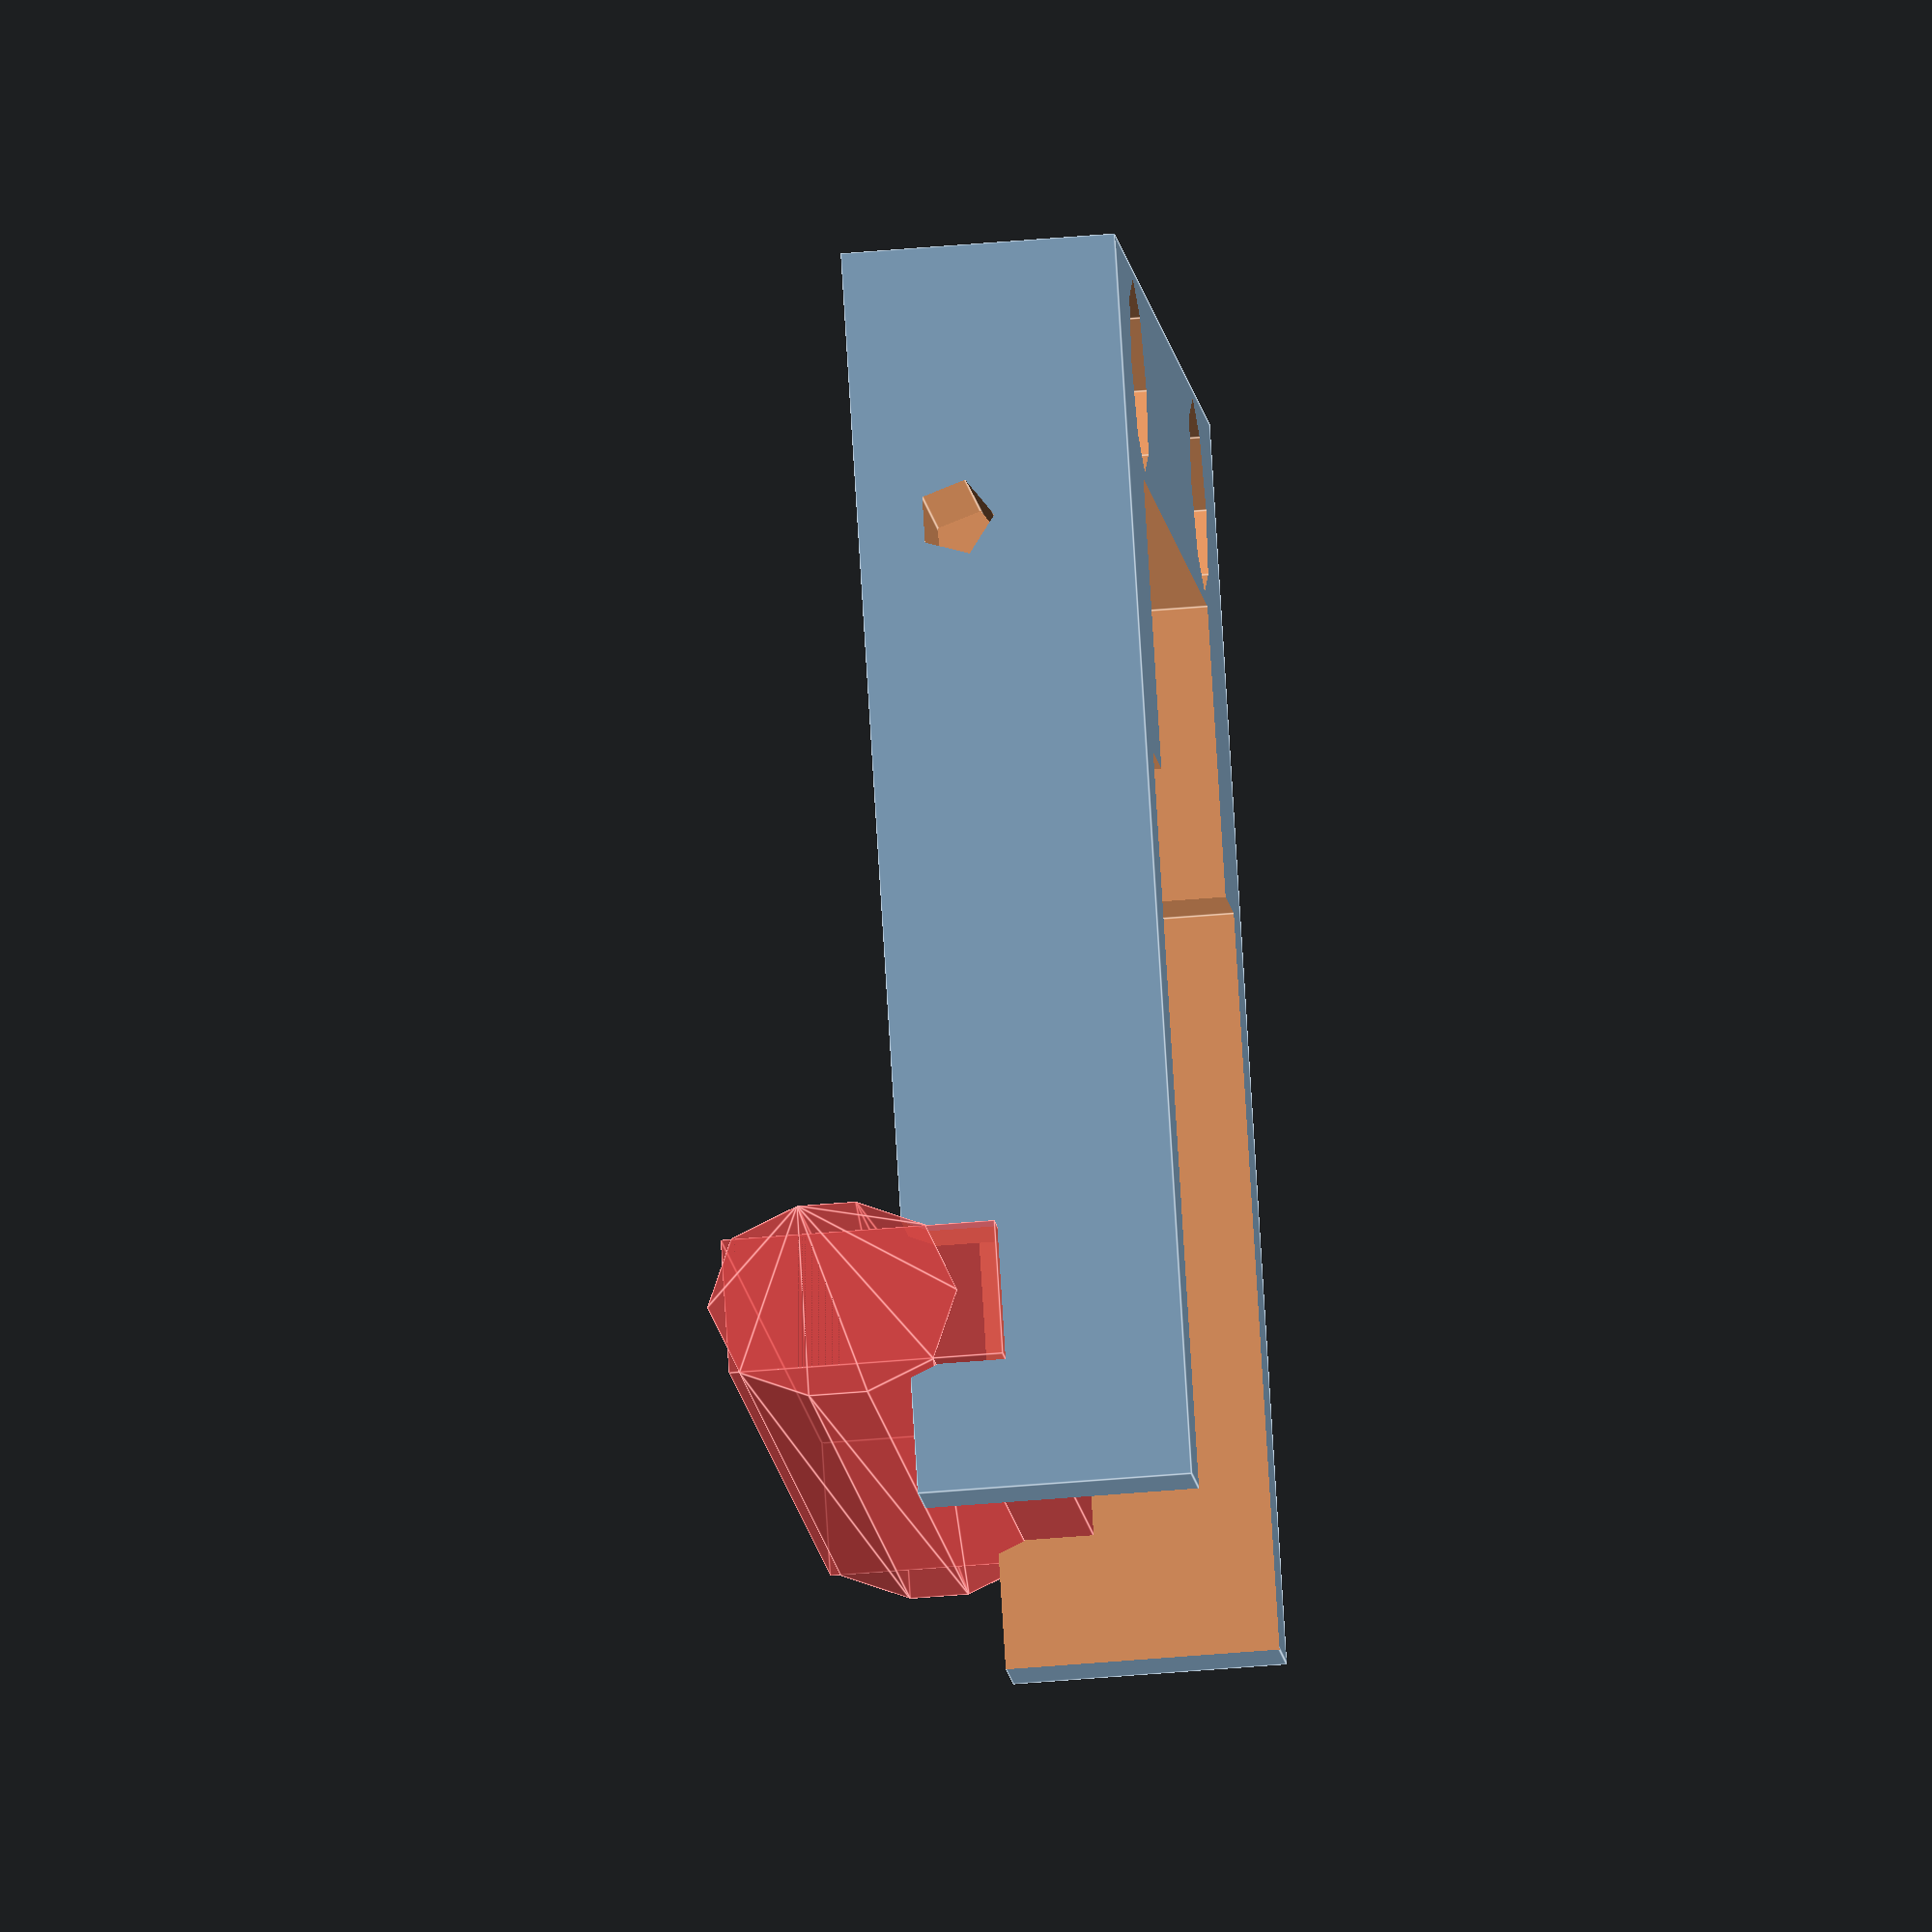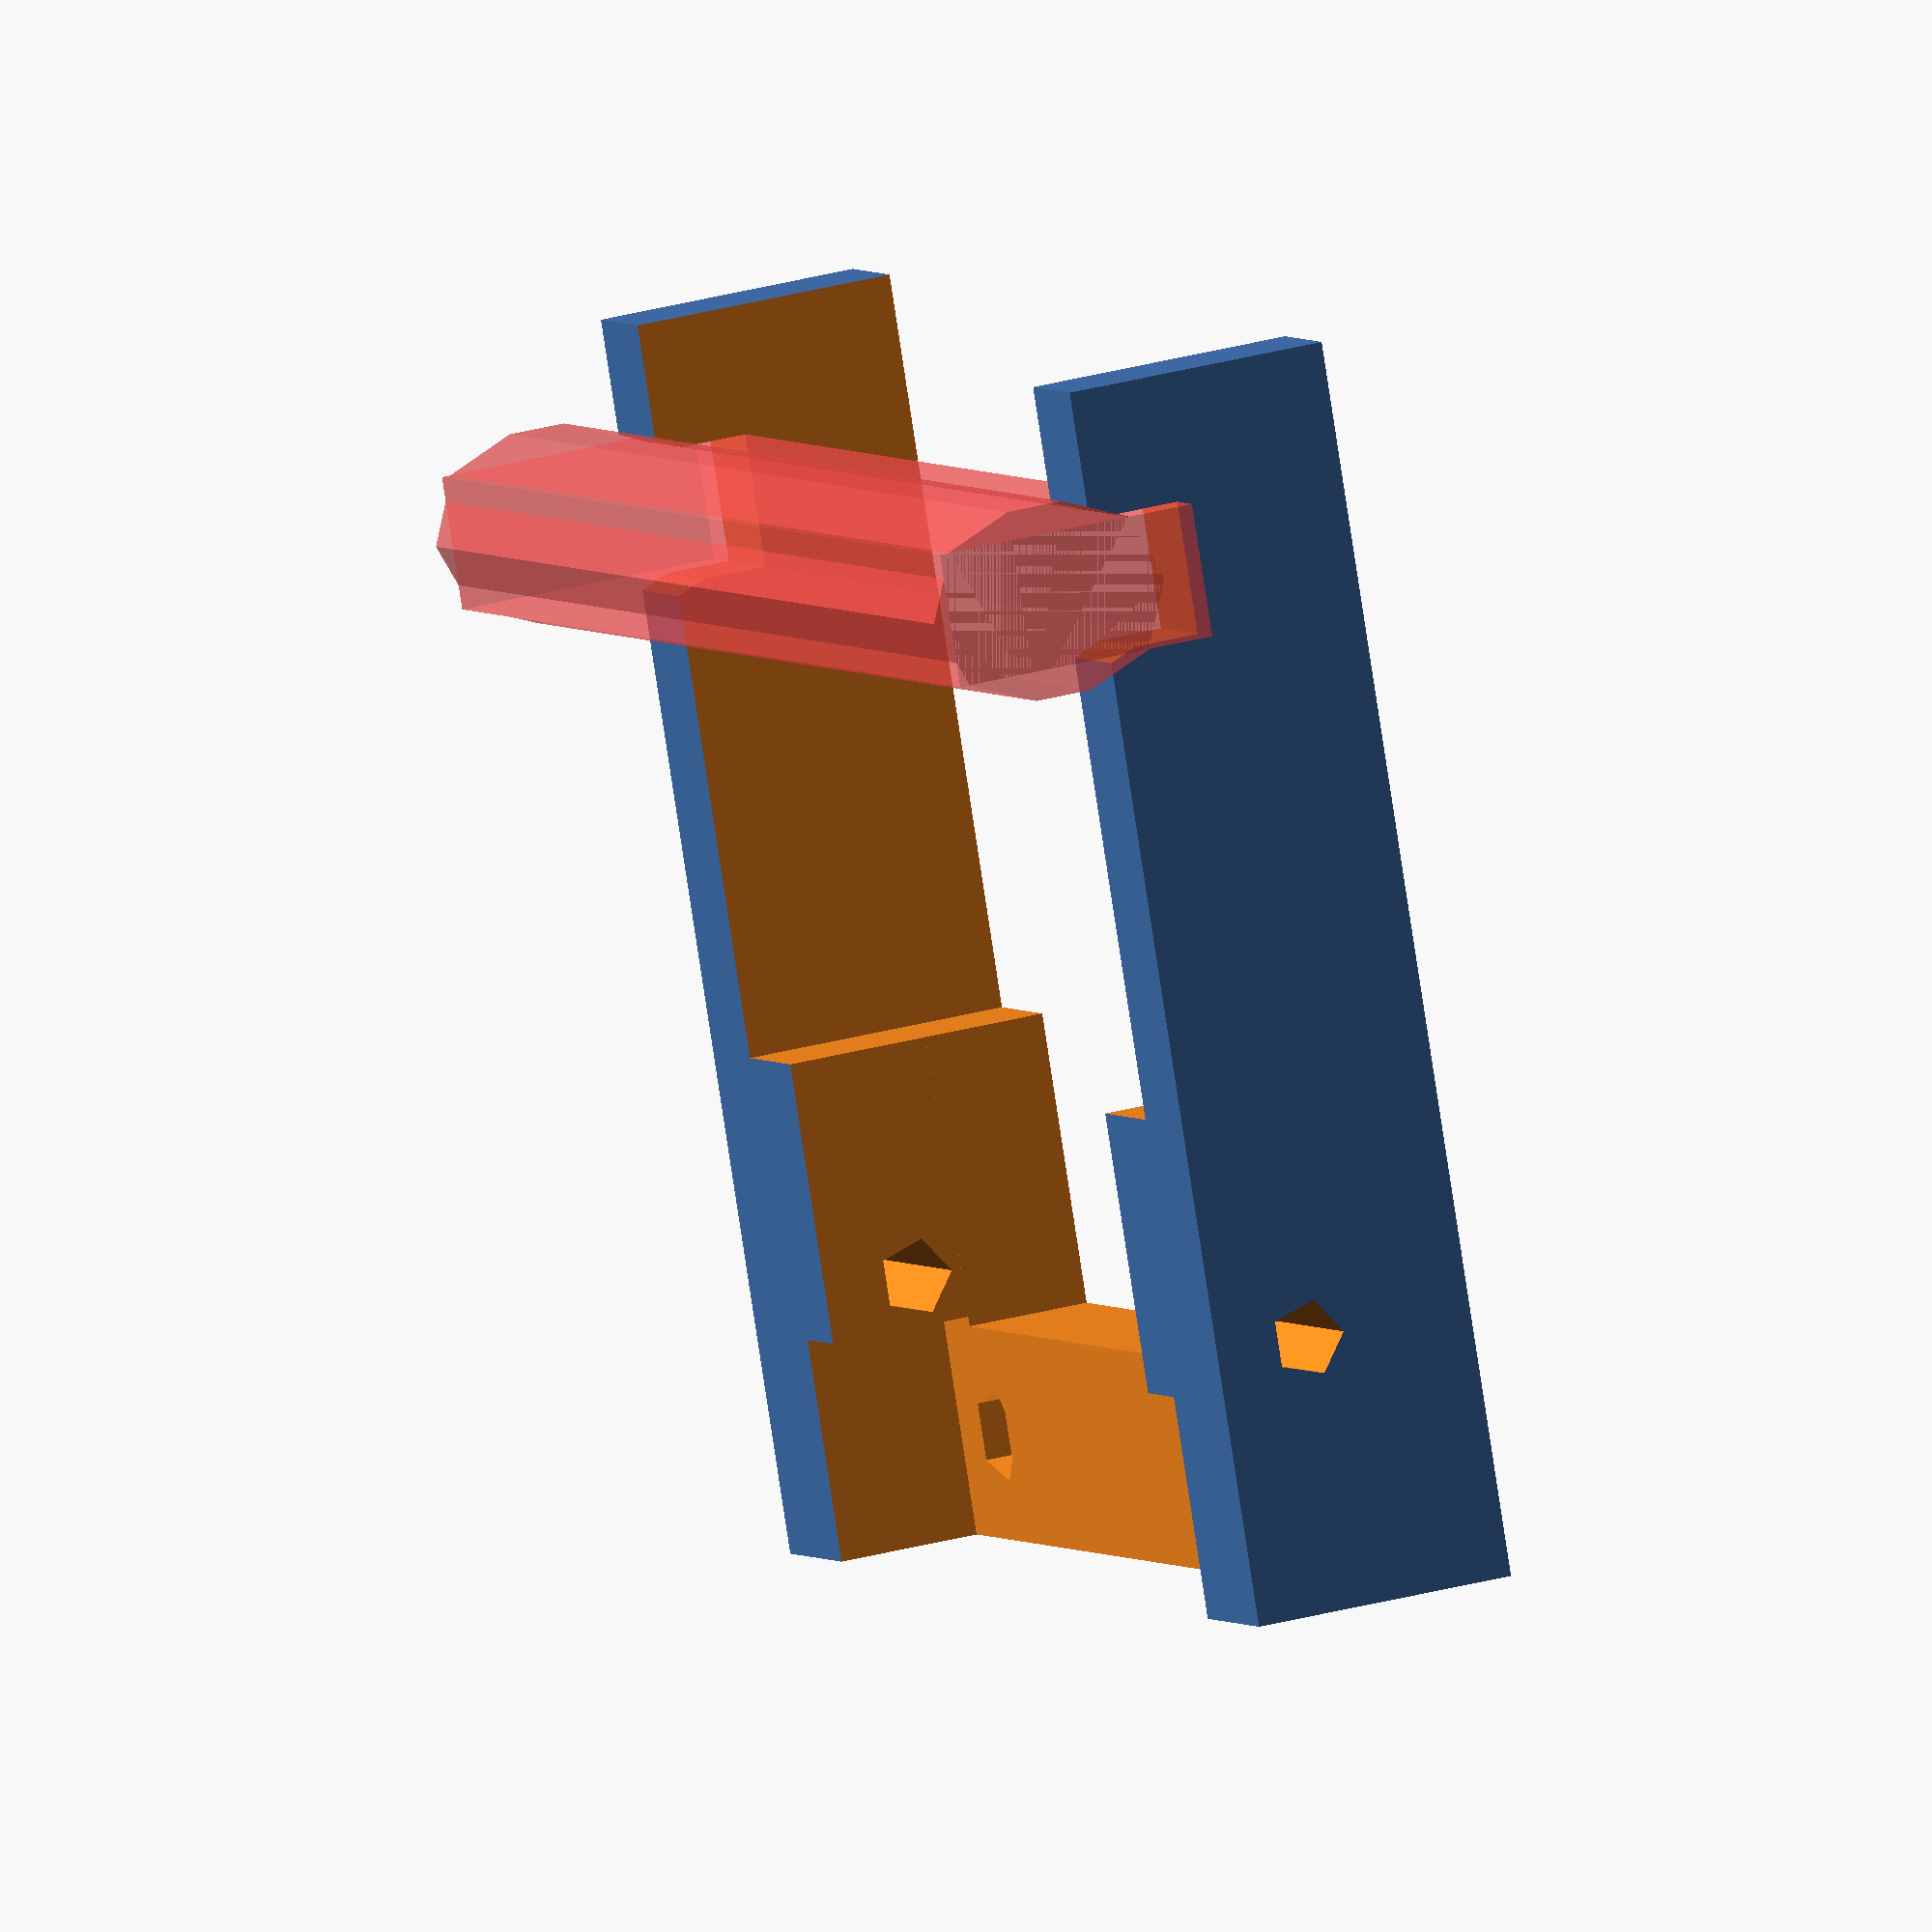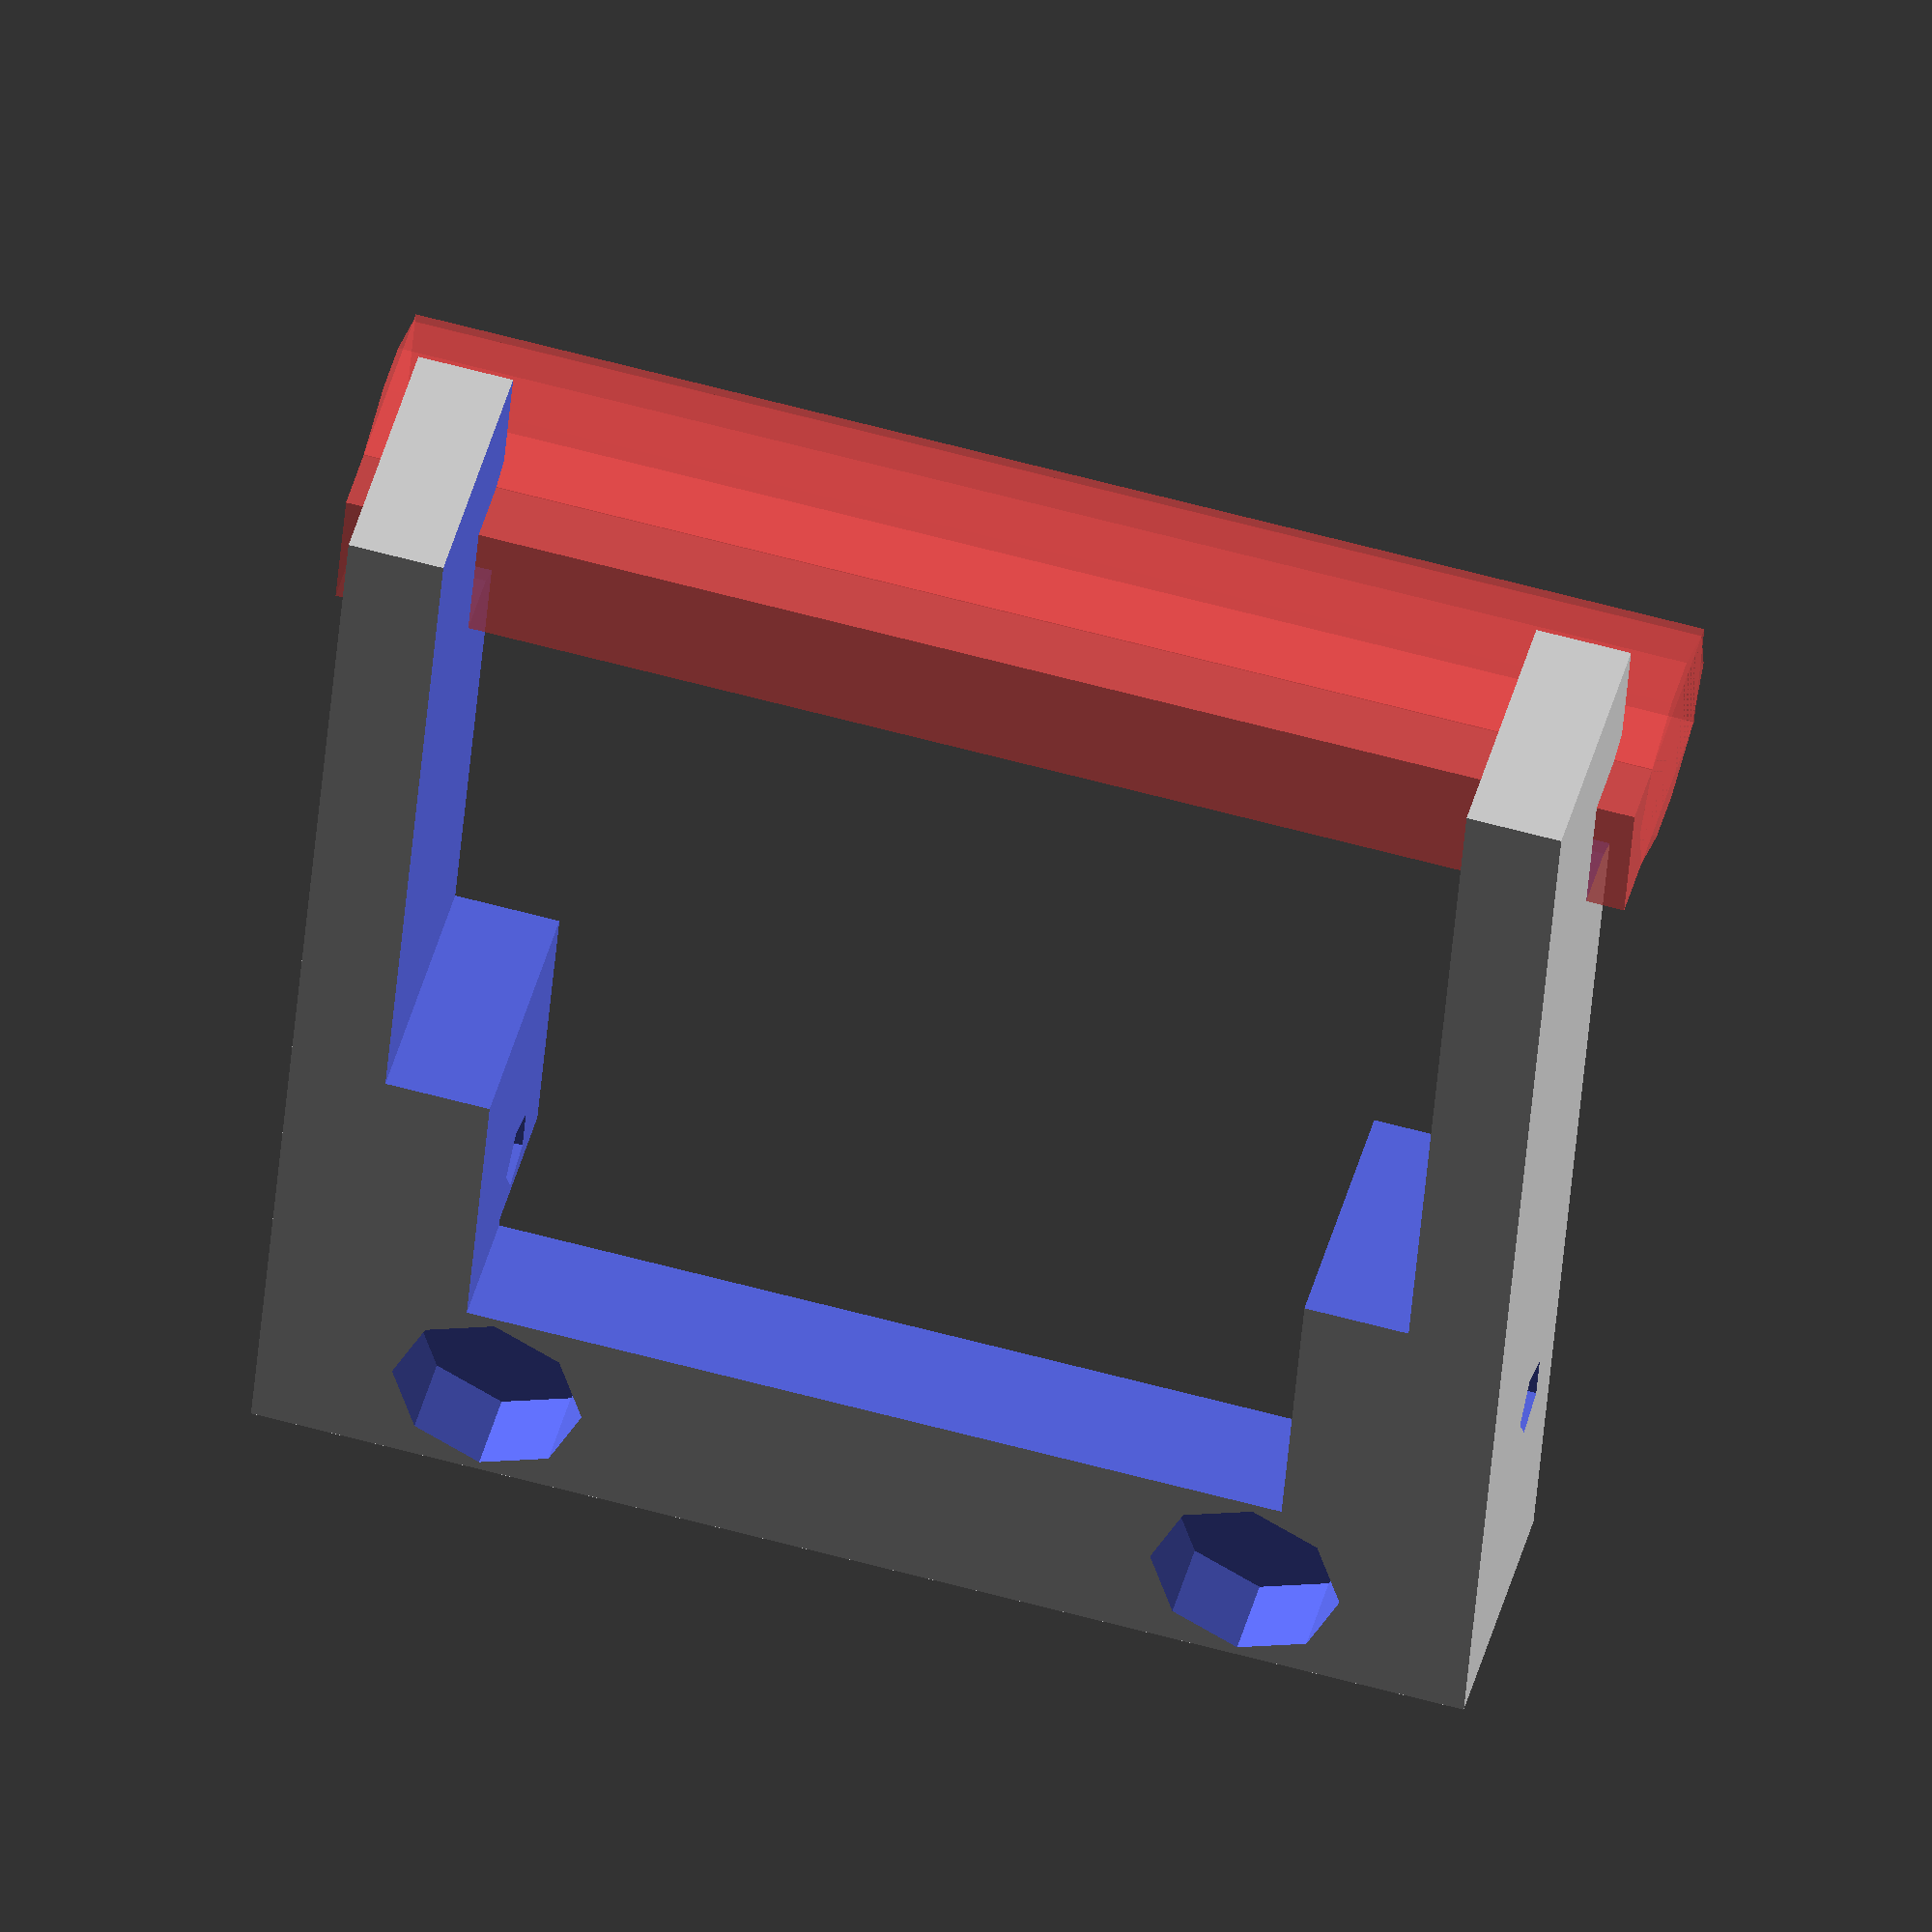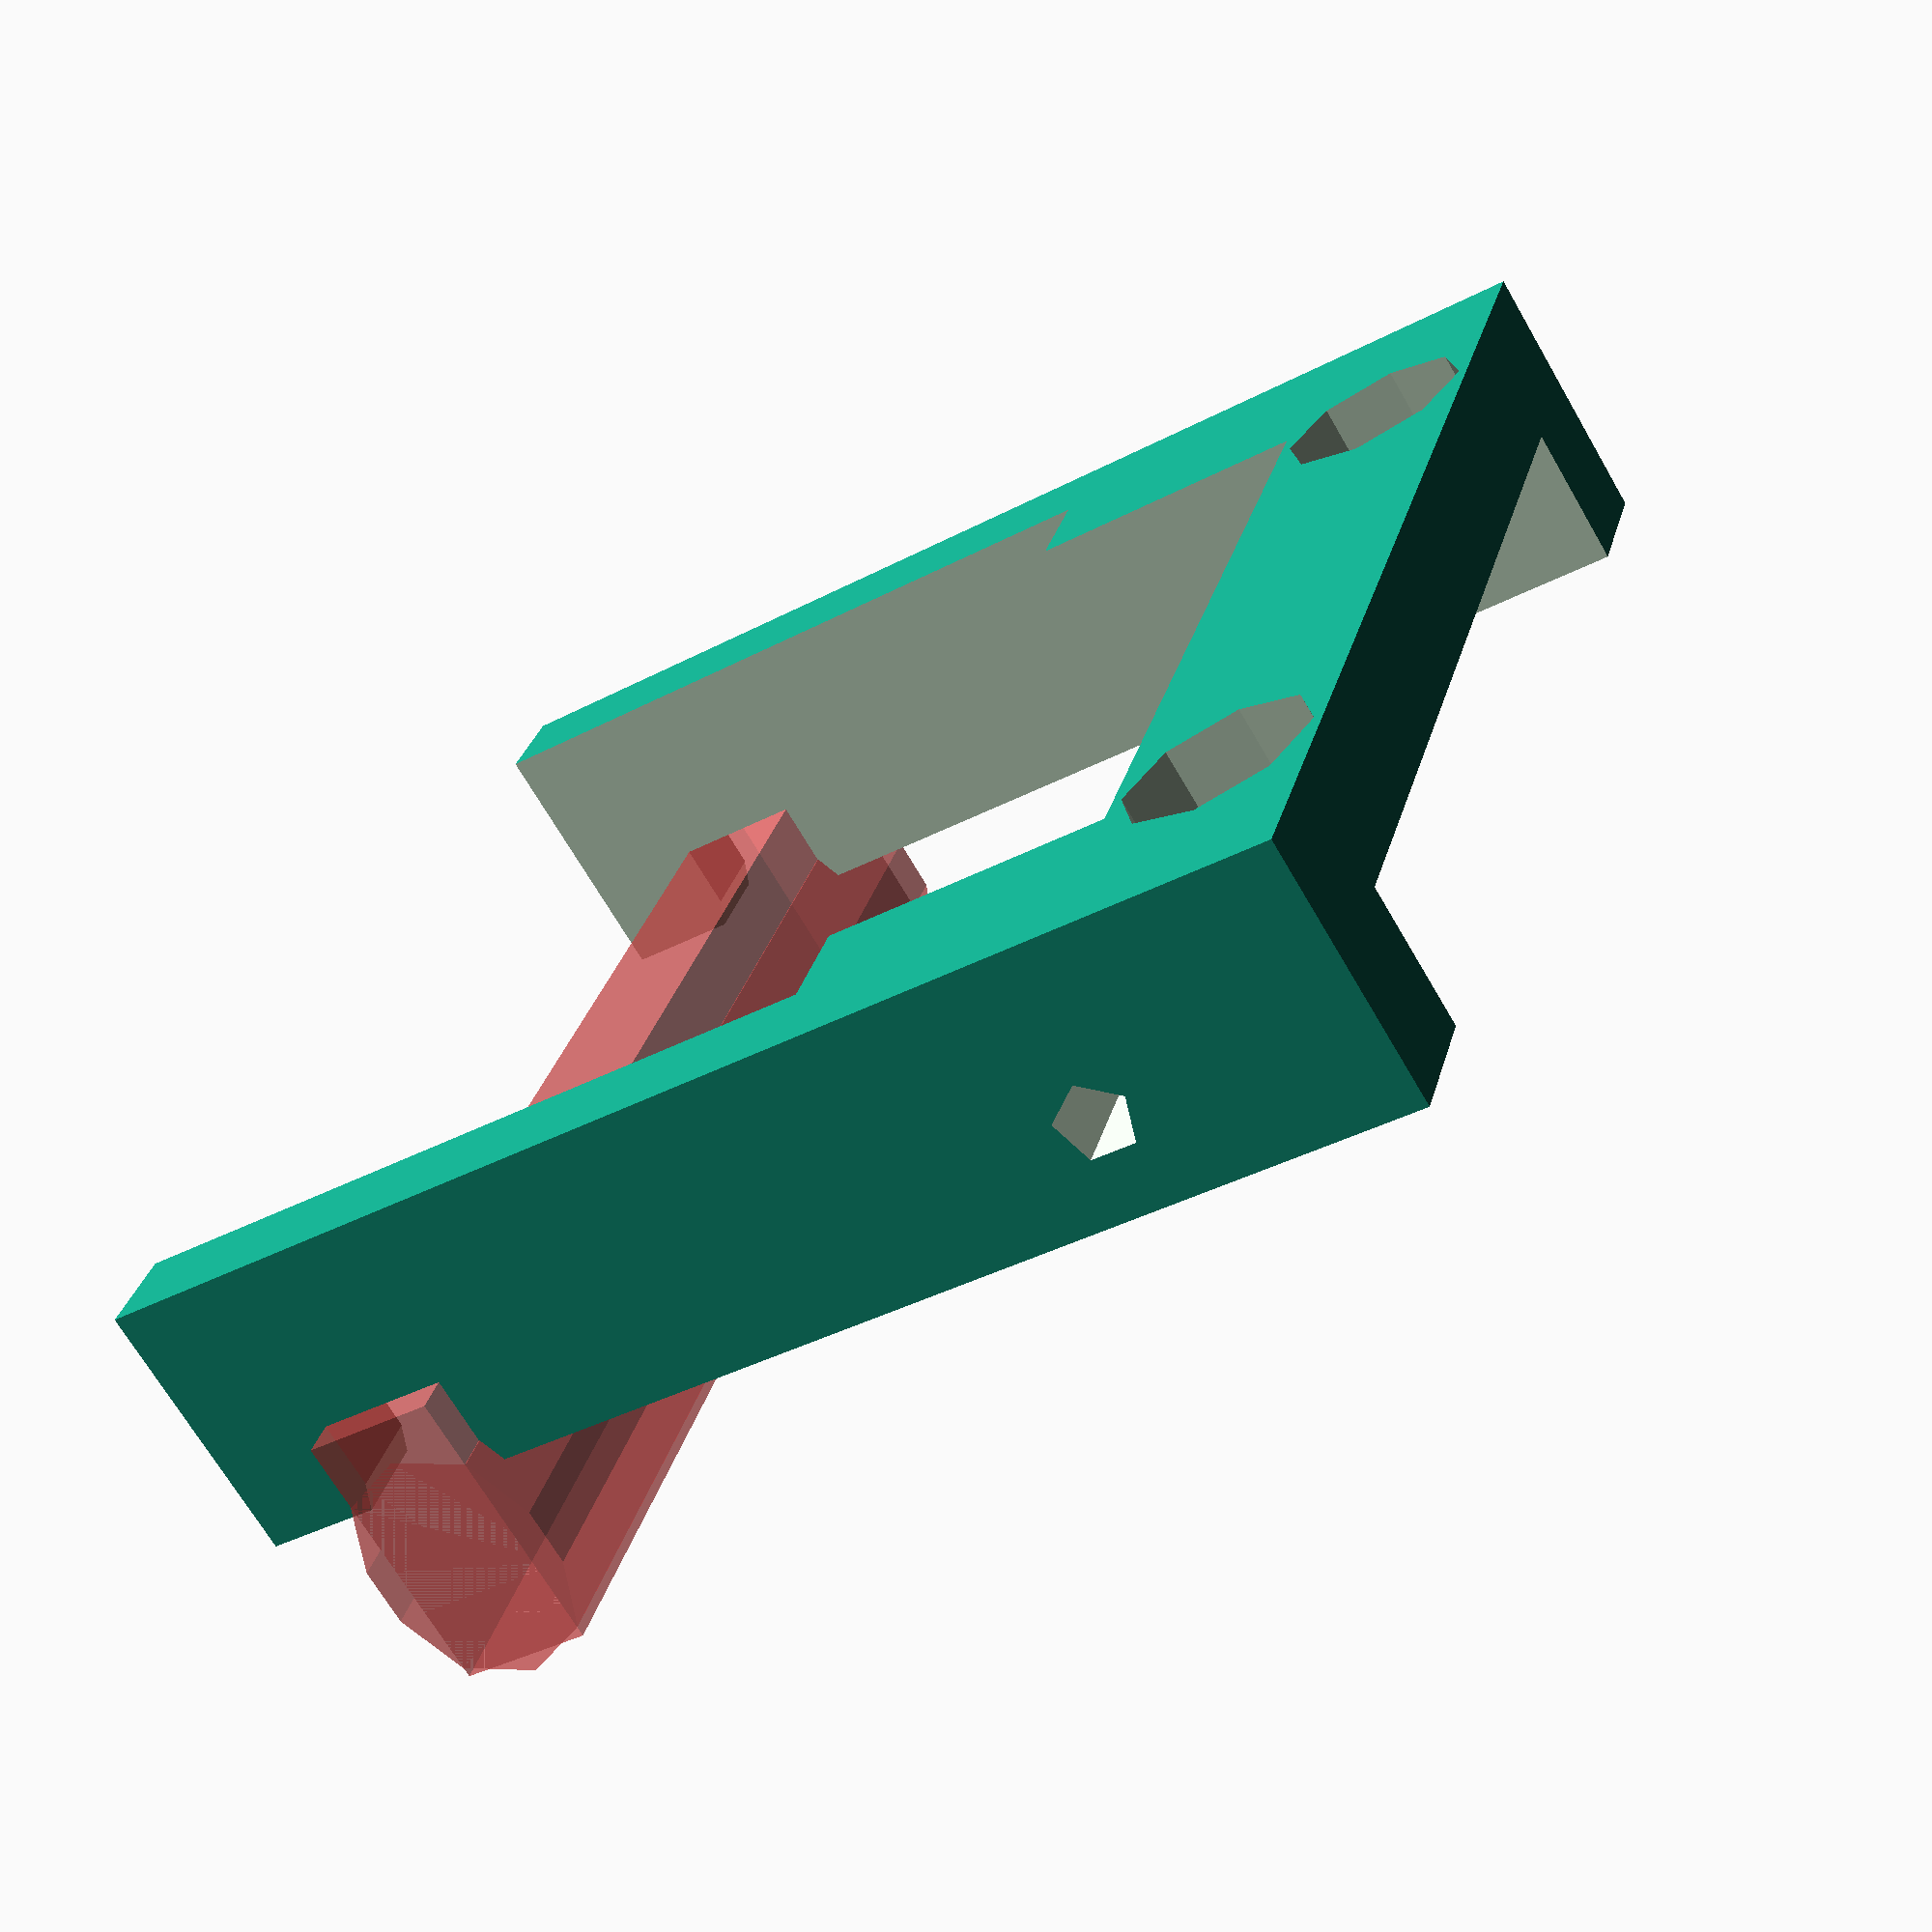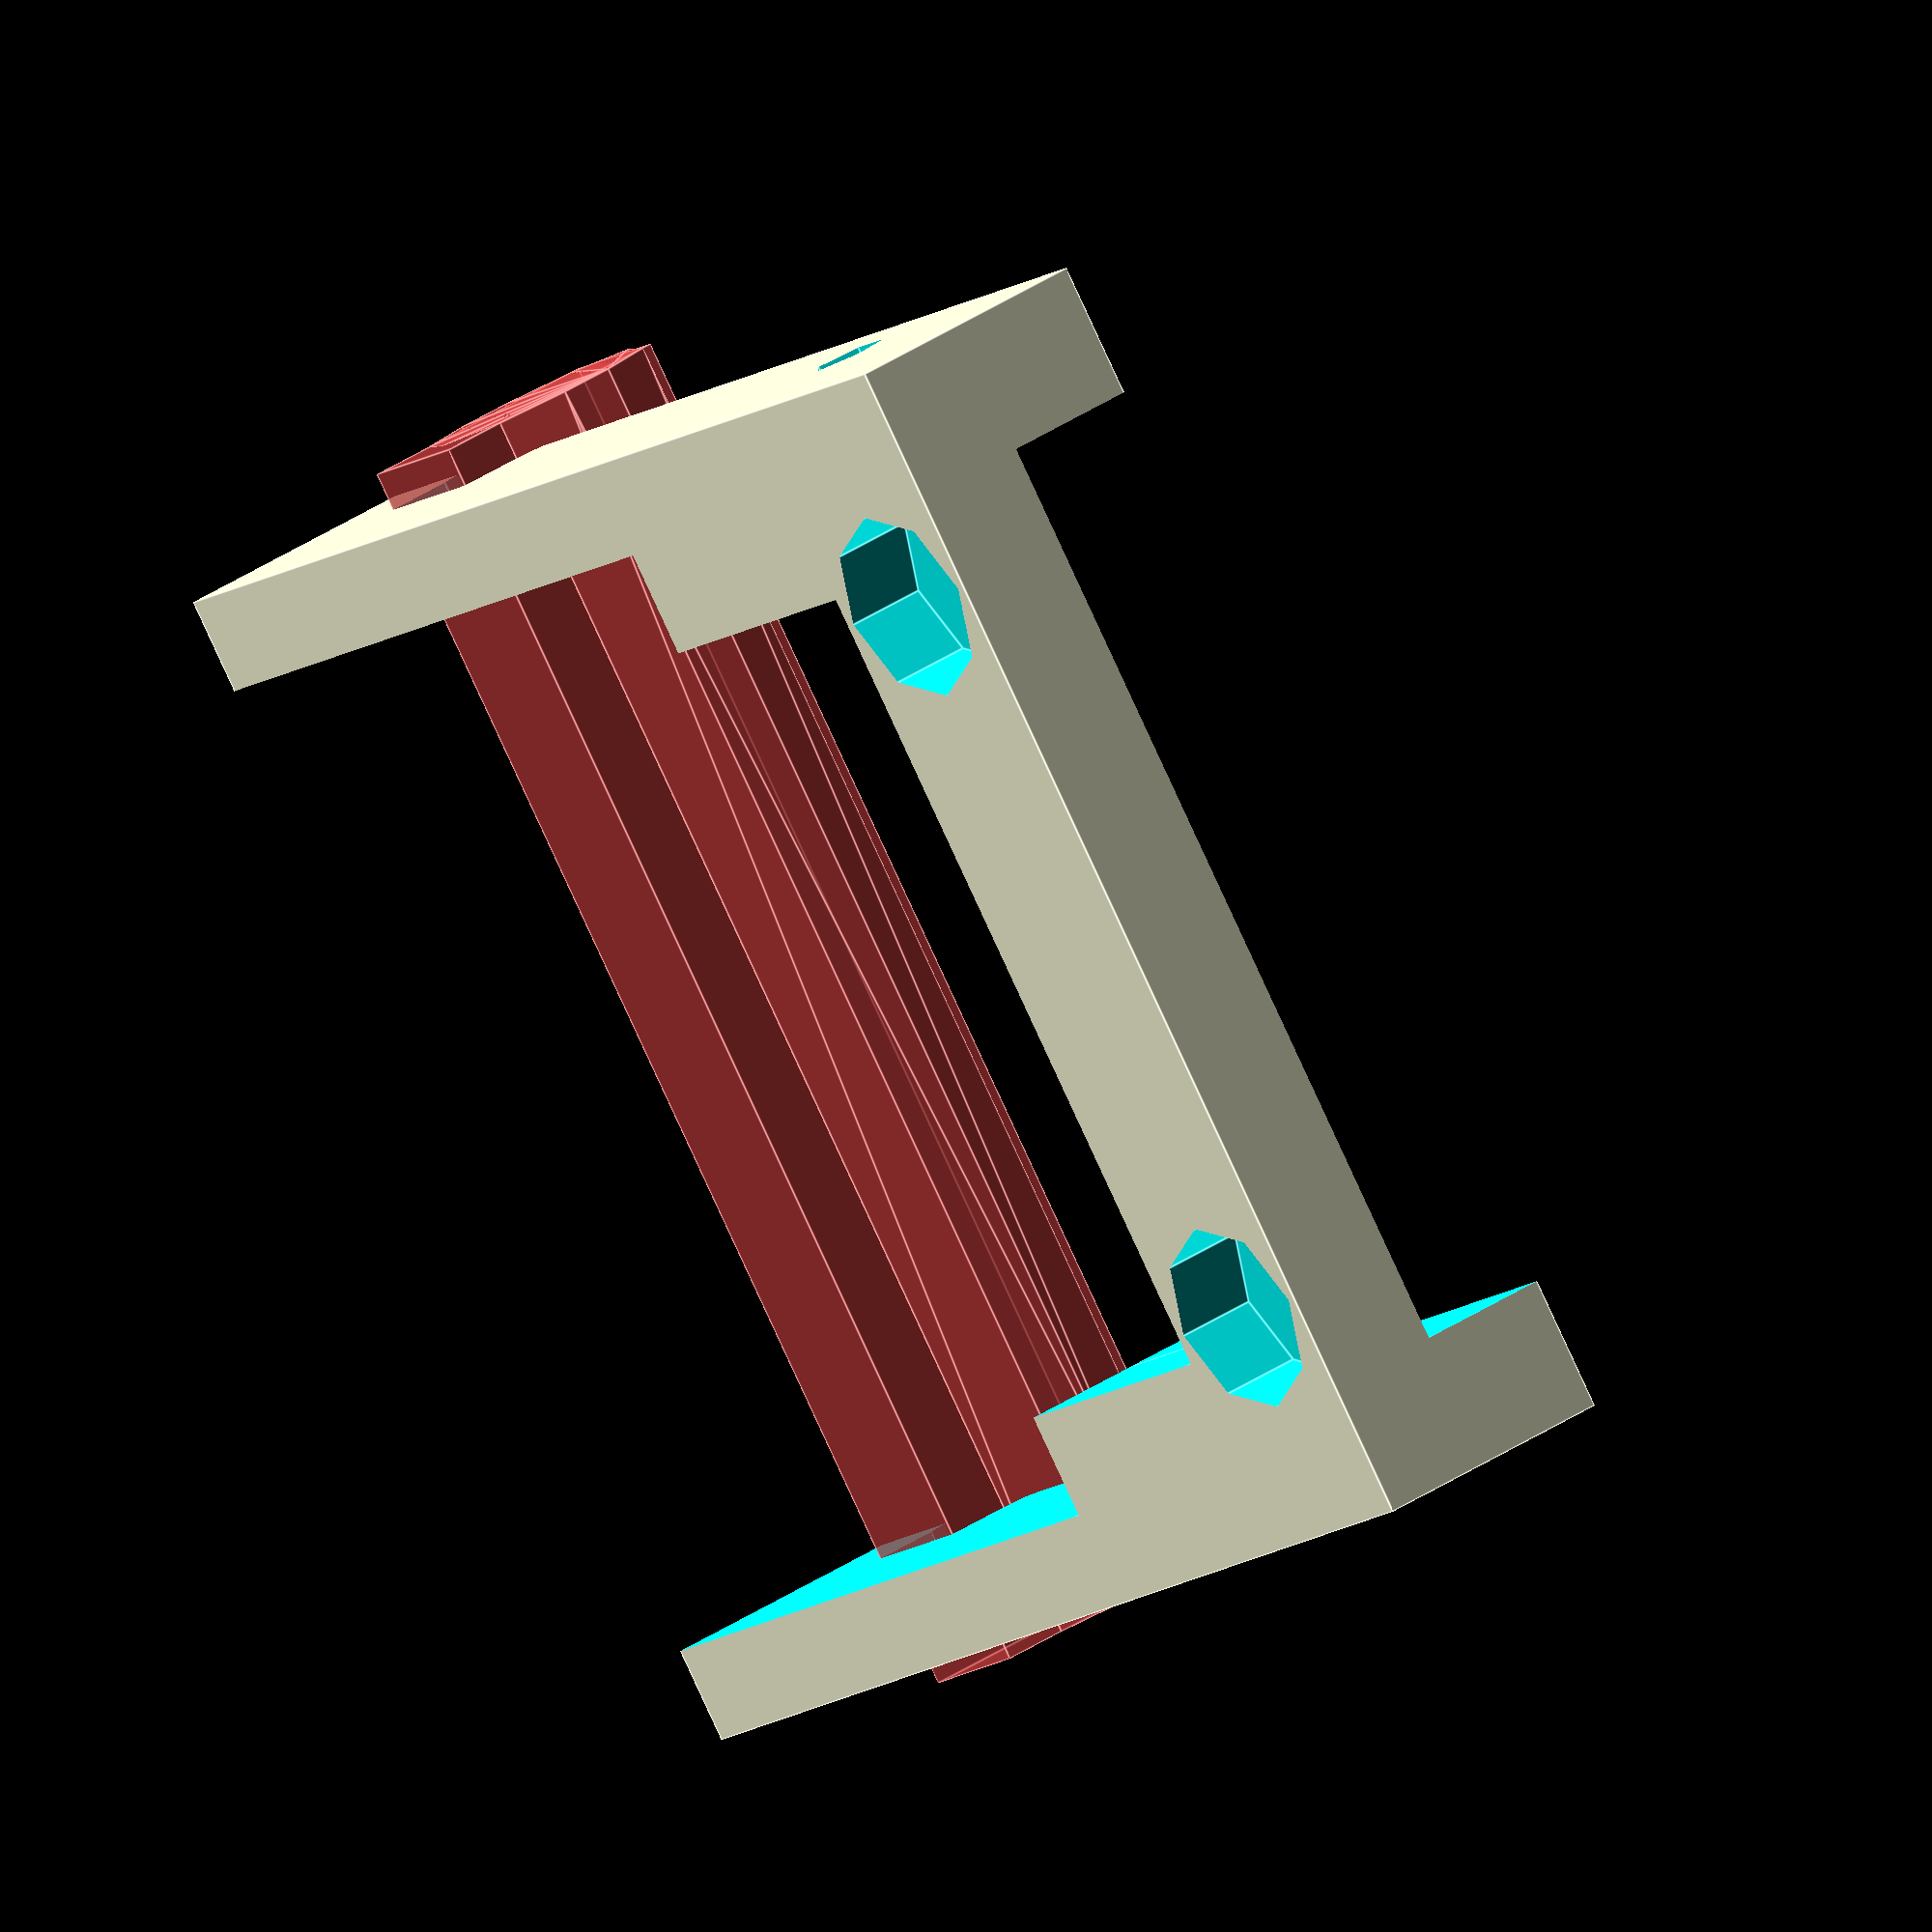
<openscad>
/**
 * rally.scad
 * 
 * Created by Diego Viejo
 * 
 * 11/Dic/2015
 * 
 * This is my attemp on creating a chassis for a rally slot car
 * 
 */

//guide arm's holder
//work in progress: checking all sizes is still needed
numSlots = 1;
guideWidth = 32;
guideInternalWidth = 21.5;
guideHeight = 7;
guideHoleHeight = 4.5;
guideSupportLength = 7;
guideLength = 32; //guideSupportLength + numSlots*4- 2;
engineHolderHoleSep = 20;

//front axle
axleLength = 27;
bearingDiam = 4.9;
axleHeight = 7;


module guide(chassisLink=1)
difference()
{
    cube([guideWidth, guideLength, guideHeight], center=true);
    
    translate([0, guideSupportLength-1.5, 0]) cube([guideInternalWidth, guideLength, guideHeight+2], center=true);
    translate([0, 0, guideHoleHeight-1.25]) cube([guideInternalWidth, guideLength+2, guideHeight], center=true);
    translate([0, -(guideLength-6)/2-0.25, guideHoleHeight-1.25]) cube([25, 6, guideHeight], center=true);
    translate([0, guideSupportLength+6, 0]) cube([guideWidth - 2*2.5, guideLength, guideHeight+2], center=true);
    
    for(i=[1:numSlots])
    {
        translate([-guideWidth/2-1, -guideLength/2 + guideSupportLength +i*4-4, -guideHeight/2+guideHoleHeight])
            rotate([0, 90, 0]) cylinder(d=2, h=guideWidth+2);
    }
    
    if(chassisLink==1)
    for(i=[-1,1])
    {
        translate([i*engineHolderHoleSep/2, (guideSupportLength-guideLength)/2-0.75, -guideHeight/2-1+guideHeight/4+1.5+0.3]) cylinder(d=2.5, h=guideHeight/2+2);
        translate([i*engineHolderHoleSep/2, (guideSupportLength-guideLength)/2-0.75, -guideHeight/2-1]) cylinder(d=5, h=guideHeight/4+1.5);
    }
    
    #translate([0, -guideLength/2 + axleLength, 7-bearingDiam/2]) 
    {
        translate([0, 0, 0]) cube([guideWidth+2, bearingDiam*0.7, guideHeight], center = true);
        rotate([0, 90, 0]) hull()
        {
            cylinder(d=bearingDiam, h=guideWidth+2, center=true);
            translate([-1.5, 0, 0]) cylinder(d=bearingDiam, h=guideWidth+2, center=true);
        }
    }
}

guide();
</openscad>
<views>
elev=47.8 azim=218.9 roll=95.6 proj=o view=edges
elev=152.6 azim=158.0 roll=113.7 proj=o view=solid
elev=315.0 azim=355.4 roll=194.7 proj=o view=wireframe
elev=248.6 azim=253.6 roll=329.9 proj=p view=solid
elev=145.4 azim=308.2 roll=312.8 proj=o view=edges
</views>
